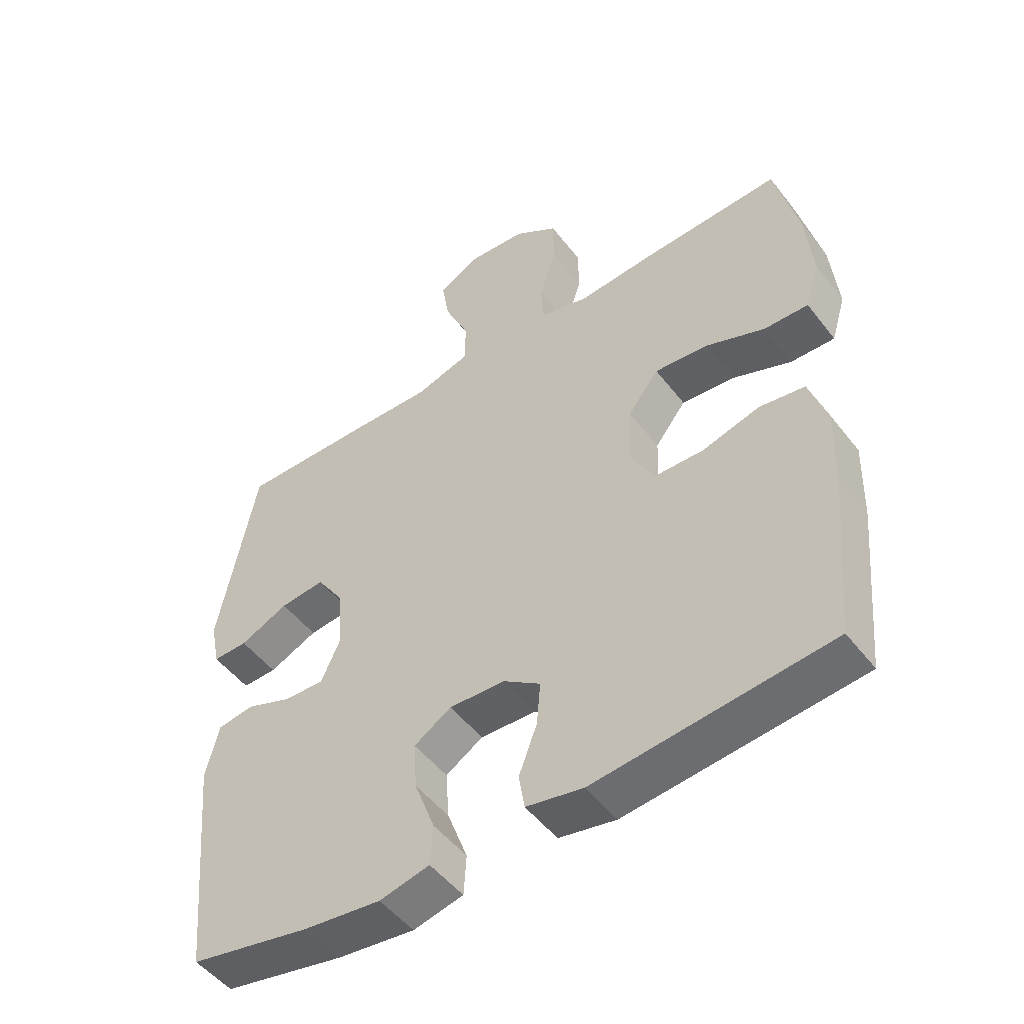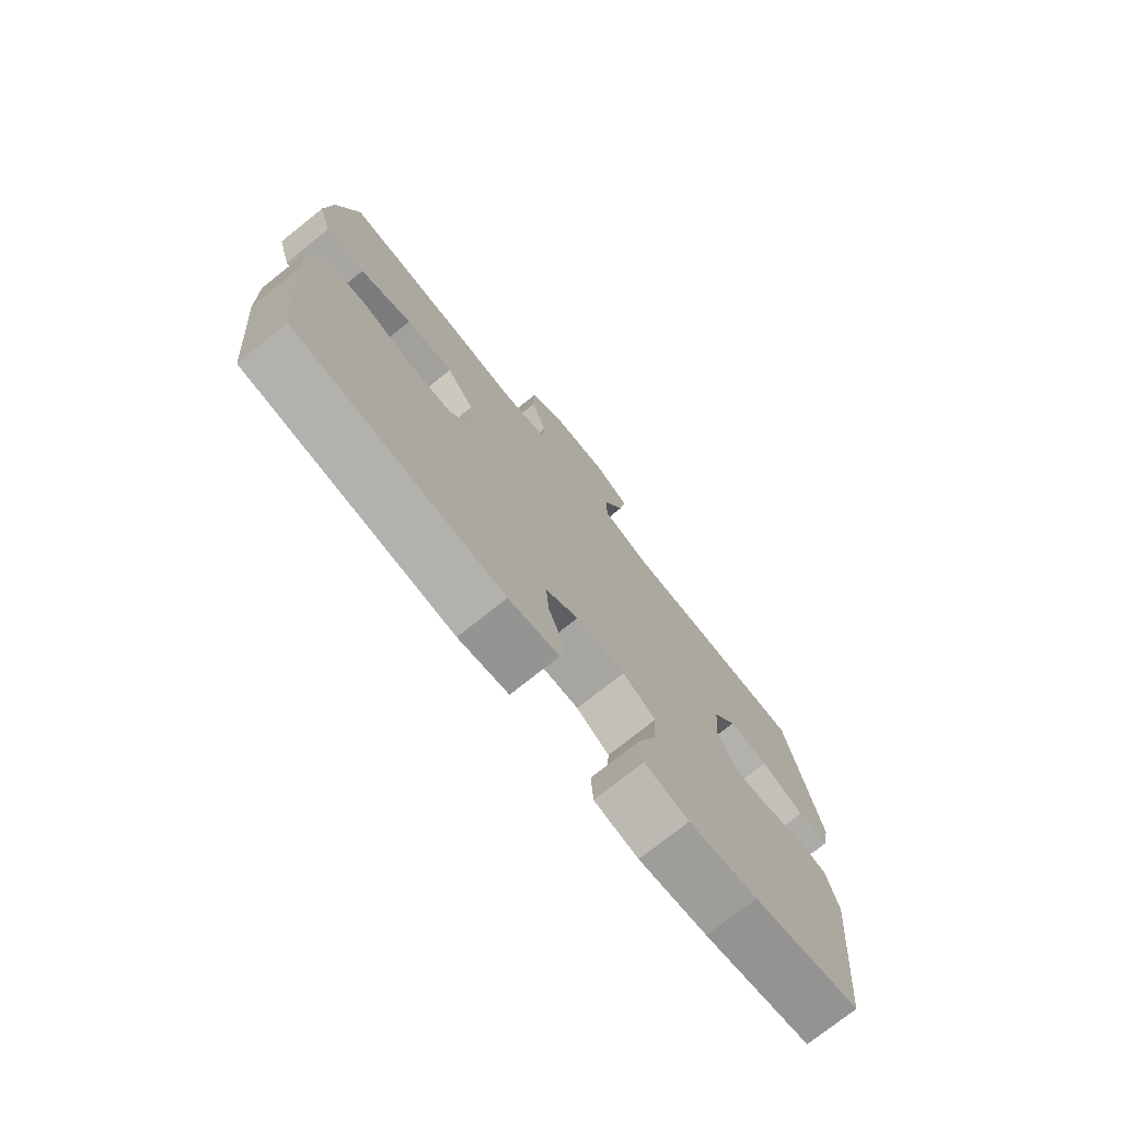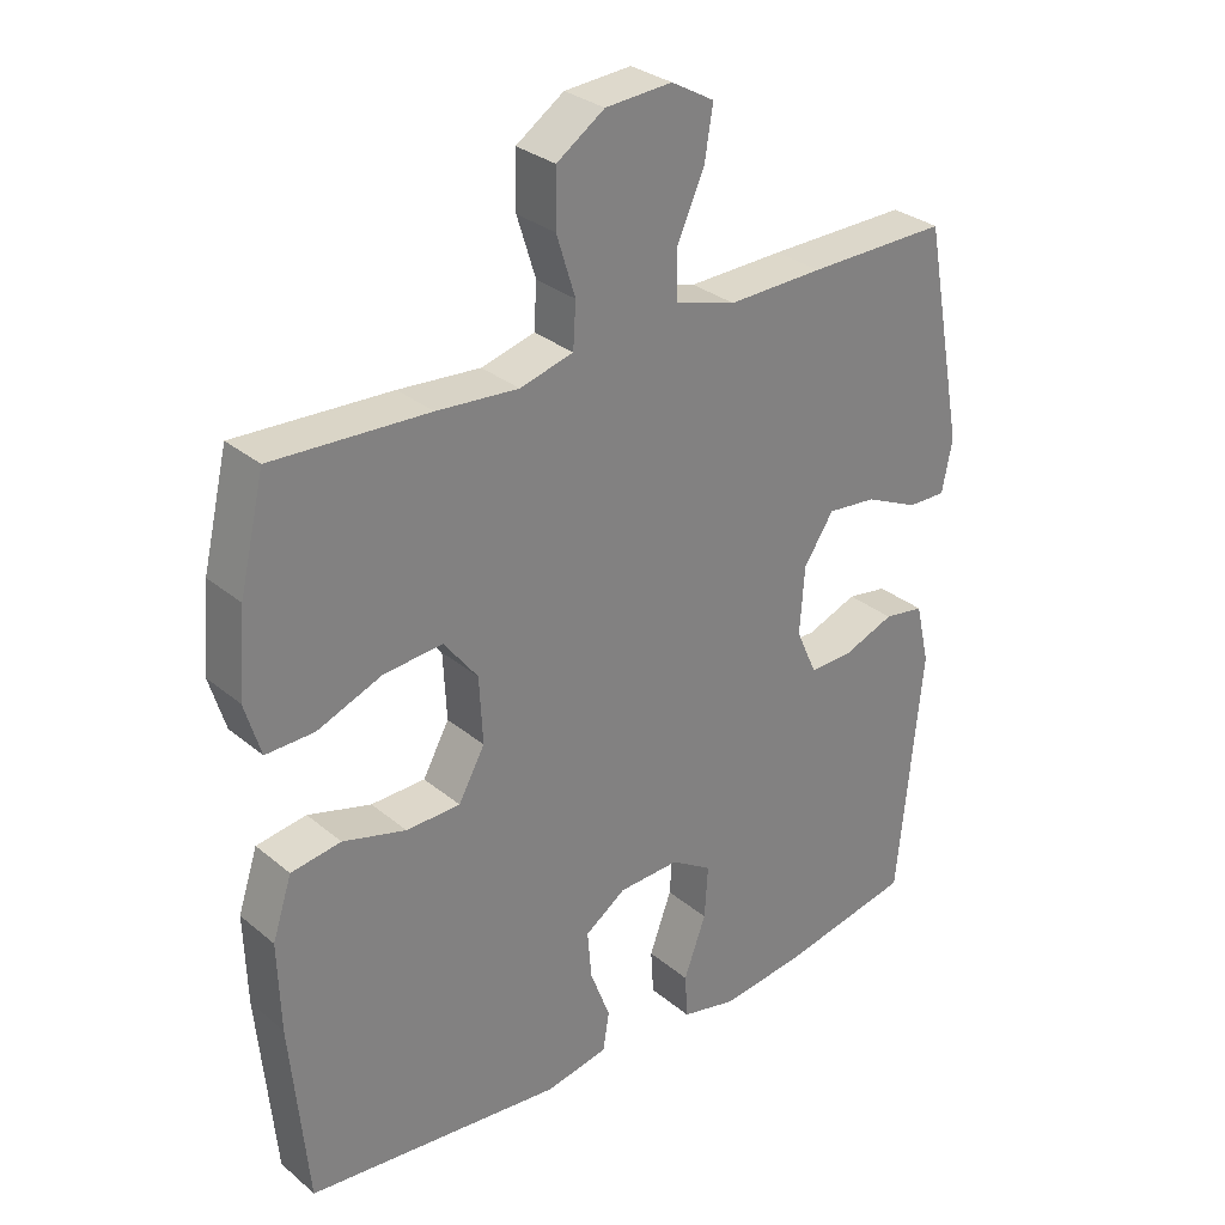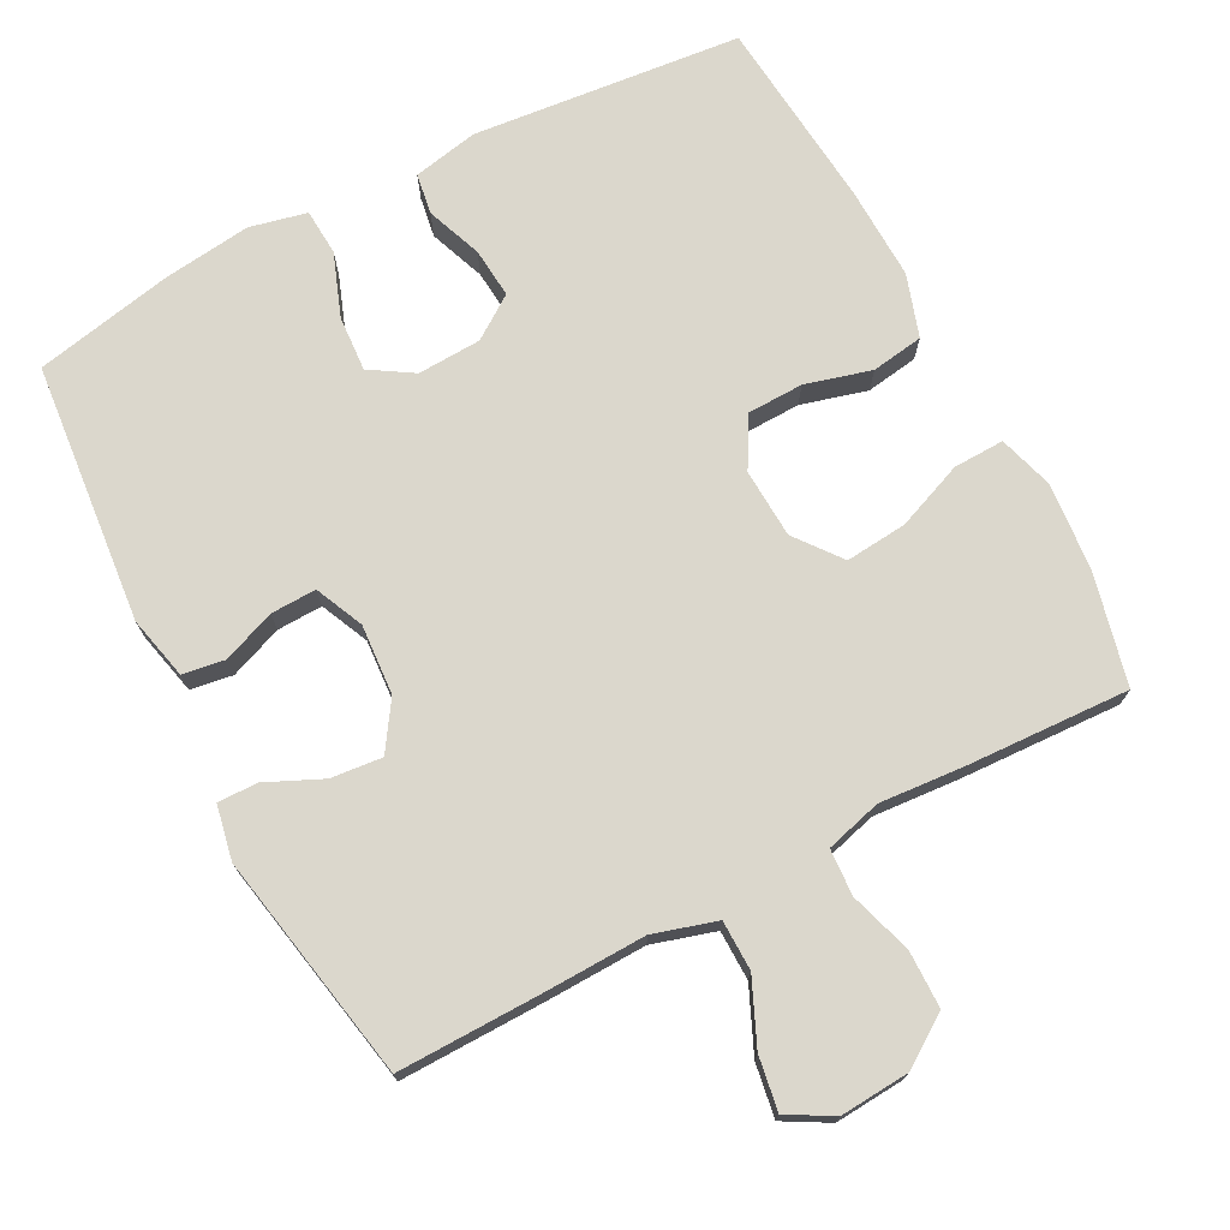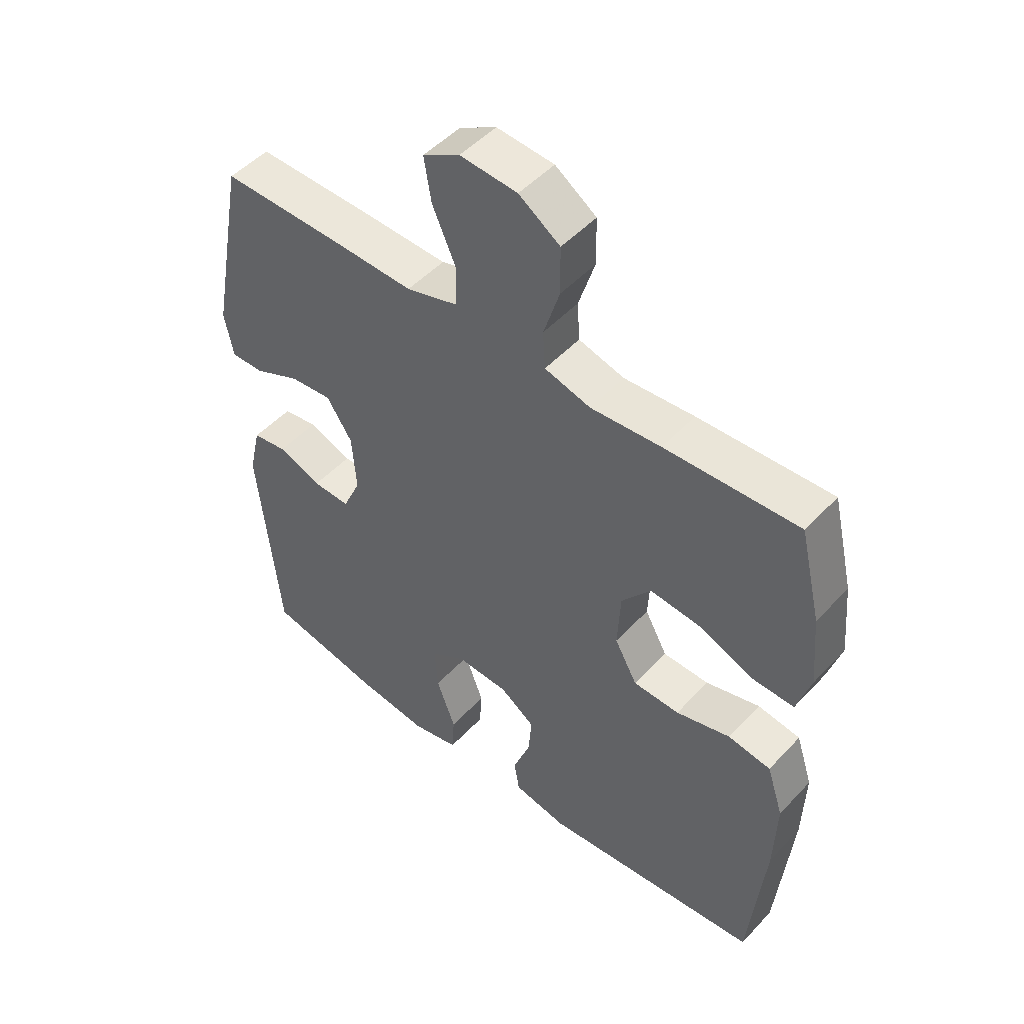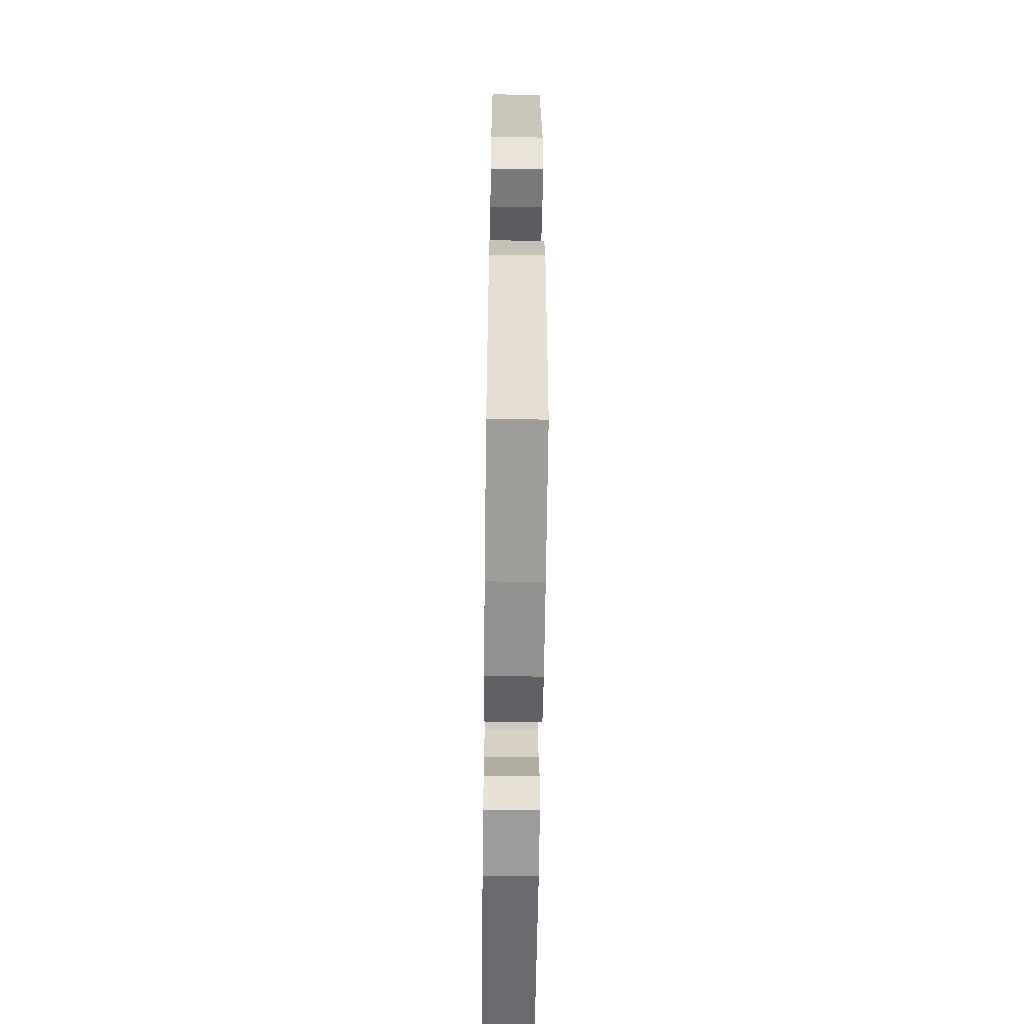
<metadata>
{"format":"obj","ext":"obj","renderer":"f3d","projection":"perspective","resolution":1024,"background":"white","views":[{"elev":-50.3,"azim":36.3,"up":"+Z"},{"elev":-75.5,"azim":128.5,"up":"+Z"},{"elev":30.3,"azim":139.9,"up":"+Z"},{"elev":73.1,"azim":-27.7,"up":"+Y"},{"elev":49.5,"azim":40.8,"up":"+Z"},{"elev":-58.8,"azim":-90.7,"up":"+Z"}]}
</metadata>
<code>
v 0.5 0.07 0.5
v 0.536 0.07 0.347
v 0.547 0.07 0.225
v 0.524 0.07 0.149
v 0.454 0.07 0.151
v 0.361 0.07 0.188
v 0.276 0.07 0.196
v 0.227 0.07 0.133
v 0.222 0.07 0.037
v 0.26 0.07 -0.032
v 0.338 0.07 -0.034
v 0.429 0.07 -0.009
v 0.501 0.07 -0.02
v 0.529 0.07 -0.106
v 0.525 0.07 -0.235
v 0.5 0.07 -0.5
v 0.129 0.07 -0.537
v 0.039 0.07 -0.519
v 0.03 0.07 -0.463
v 0.059 0.07 -0.386
v 0.065 0.07 -0.317
v 0.006 0.07 -0.276
v -0.082 0.07 -0.272
v -0.141 0.07 -0.309
v -0.136 0.07 -0.385
v -0.104 0.07 -0.472
v -0.108 0.07 -0.536
v -0.187 0.07 -0.554
v -0.309 0.07 -0.539
v -0.5 0.07 -0.5
v -0.535 0.07 -0.141
v -0.515 0.07 -0.054
v -0.457 0.07 -0.045
v -0.384 0.07 -0.073
v -0.321 0.07 -0.075
v -0.291 0.07 -0.008
v -0.298 0.07 0.089
v -0.341 0.07 0.154
v -0.412 0.07 0.147
v -0.489 0.07 0.112
v -0.544 0.07 0.111
v -0.559 0.07 0.186
v -0.5 0.07 0.5
v -0.298 0.07 0.497
v -0.161 0.07 0.493
v -0.074 0.07 0.519
v -0.073 0.07 0.588
v -0.112 0.07 0.676
v -0.124 0.07 0.75
v -0.062 0.07 0.785
v 0.034 0.07 0.778
v 0.103 0.07 0.731
v 0.104 0.07 0.652
v 0.077 0.07 0.566
v 0.081 0.07 0.502
v 0.158 0.07 0.481
v 0.276 0.07 0.49
v 0.5 0 0.5
v 0.536 0 0.347
v 0.547 0 0.225
v 0.524 0 0.149
v 0.454 0 0.151
v 0.361 0 0.188
v 0.276 0 0.196
v 0.227 0 0.133
v 0.222 0 0.037
v 0.26 0 -0.032
v 0.338 0 -0.034
v 0.429 0 -0.009
v 0.501 0 -0.02
v 0.529 0 -0.106
v 0.525 0 -0.235
v 0.5 0 -0.5
v 0.129 0 -0.537
v 0.039 0 -0.519
v 0.03 0 -0.463
v 0.059 0 -0.386
v 0.065 0 -0.317
v 0.006 0 -0.276
v -0.082 0 -0.272
v -0.141 0 -0.309
v -0.136 0 -0.385
v -0.104 0 -0.472
v -0.108 0 -0.536
v -0.187 0 -0.554
v -0.309 0 -0.539
v -0.5 0 -0.5
v -0.535 0 -0.141
v -0.515 0 -0.054
v -0.457 0 -0.045
v -0.384 0 -0.073
v -0.321 0 -0.075
v -0.291 0 -0.008
v -0.298 0 0.089
v -0.341 0 0.154
v -0.412 0 0.147
v -0.489 0 0.112
v -0.544 0 0.111
v -0.559 0 0.186
v -0.5 0 0.5
v -0.298 0 0.497
v -0.161 0 0.493
v -0.074 0 0.519
v -0.073 0 0.588
v -0.112 0 0.676
v -0.124 0 0.75
v -0.062 0 0.785
v 0.034 0 0.778
v 0.103 0 0.731
v 0.104 0 0.652
v 0.077 0 0.566
v 0.081 0 0.502
v 0.158 0 0.481
v 0.276 0 0.49
f 56 57 1 2
f 55 56 2 3
f 51 52 53 54
f 51 54 55
f 50 51 55
f 47 48 49 50
f 46 47 50 55
f 45 46 55 3
f 39 40 41 42
f 38 39 42 43
f 37 38 43 44
f 31 32 33 34
f 31 34 35
f 30 31 35
f 29 30 35 36
f 25 26 27 28
f 24 25 28 29
f 17 18 19 20
f 17 20 21
f 16 17 21
f 15 16 21 22
f 11 12 13 14
f 10 11 14 15
f 3 4 5 6
f 3 6 7
f 45 3 7
f 36 37 44 45
f 24 29 36 45
f 23 24 45
f 10 15 22 23
f 9 10 23 45
f 8 9 45
f 7 8 45
f 59 58 114 113
f 60 59 113 112
f 111 110 109 108
f 112 111 108
f 112 108 107
f 107 106 105 104
f 112 107 104 103
f 60 112 103 102
f 99 98 97 96
f 100 99 96 95
f 101 100 95 94
f 91 90 89 88
f 92 91 88
f 92 88 87
f 93 92 87 86
f 85 84 83 82
f 86 85 82 81
f 77 76 75 74
f 78 77 74
f 78 74 73
f 79 78 73 72
f 71 70 69 68
f 72 71 68 67
f 63 62 61 60
f 64 63 60
f 64 60 102
f 102 101 94 93
f 102 93 86 81
f 102 81 80
f 80 79 72 67
f 102 80 67 66
f 102 66 65
f 102 65 64
f 1 58 59 2
f 2 59 60 3
f 3 60 61 4
f 4 61 62 5
f 5 62 63 6
f 6 63 64 7
f 7 64 65 8
f 8 65 66 9
f 9 66 67 10
f 10 67 68 11
f 11 68 69 12
f 12 69 70 13
f 13 70 71 14
f 14 71 72 15
f 15 72 73 16
f 16 73 74 17
f 17 74 75 18
f 18 75 76 19
f 19 76 77 20
f 20 77 78 21
f 21 78 79 22
f 22 79 80 23
f 23 80 81 24
f 24 81 82 25
f 25 82 83 26
f 26 83 84 27
f 27 84 85 28
f 28 85 86 29
f 29 86 87 30
f 30 87 88 31
f 31 88 89 32
f 32 89 90 33
f 33 90 91 34
f 34 91 92 35
f 35 92 93 36
f 36 93 94 37
f 37 94 95 38
f 38 95 96 39
f 39 96 97 40
f 40 97 98 41
f 41 98 99 42
f 42 99 100 43
f 43 100 101 44
f 44 101 102 45
f 45 102 103 46
f 46 103 104 47
f 47 104 105 48
f 48 105 106 49
f 49 106 107 50
f 50 107 108 51
f 51 108 109 52
f 52 109 110 53
f 53 110 111 54
f 54 111 112 55
f 55 112 113 56
f 56 113 114 57
f 57 114 58 1

</code>
